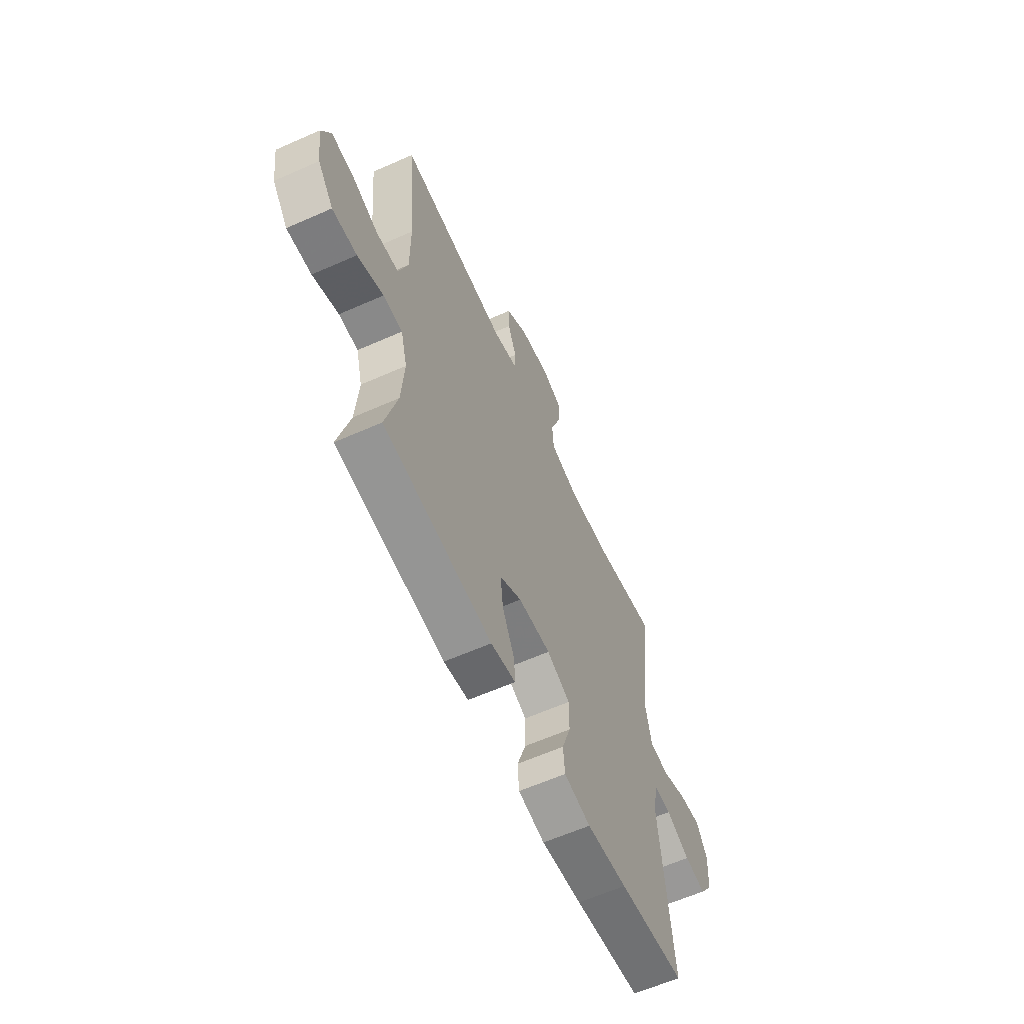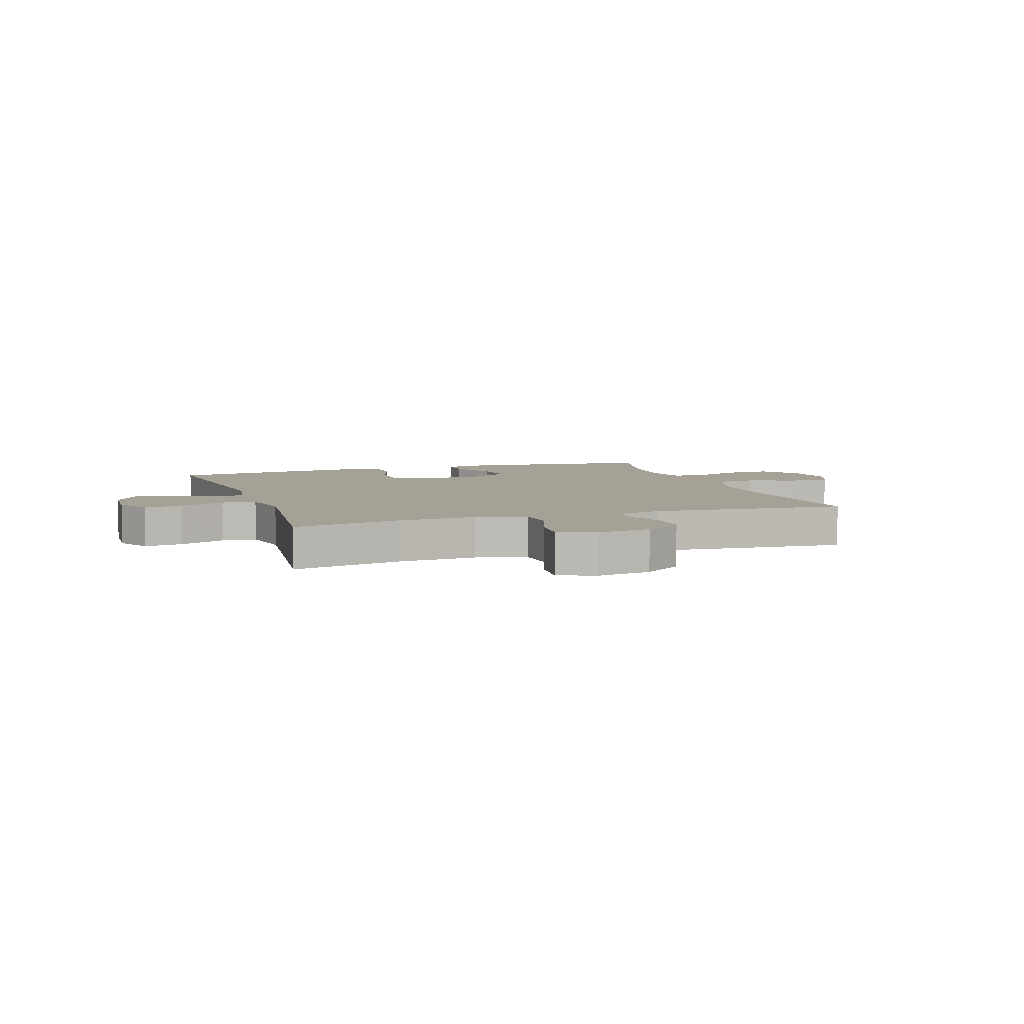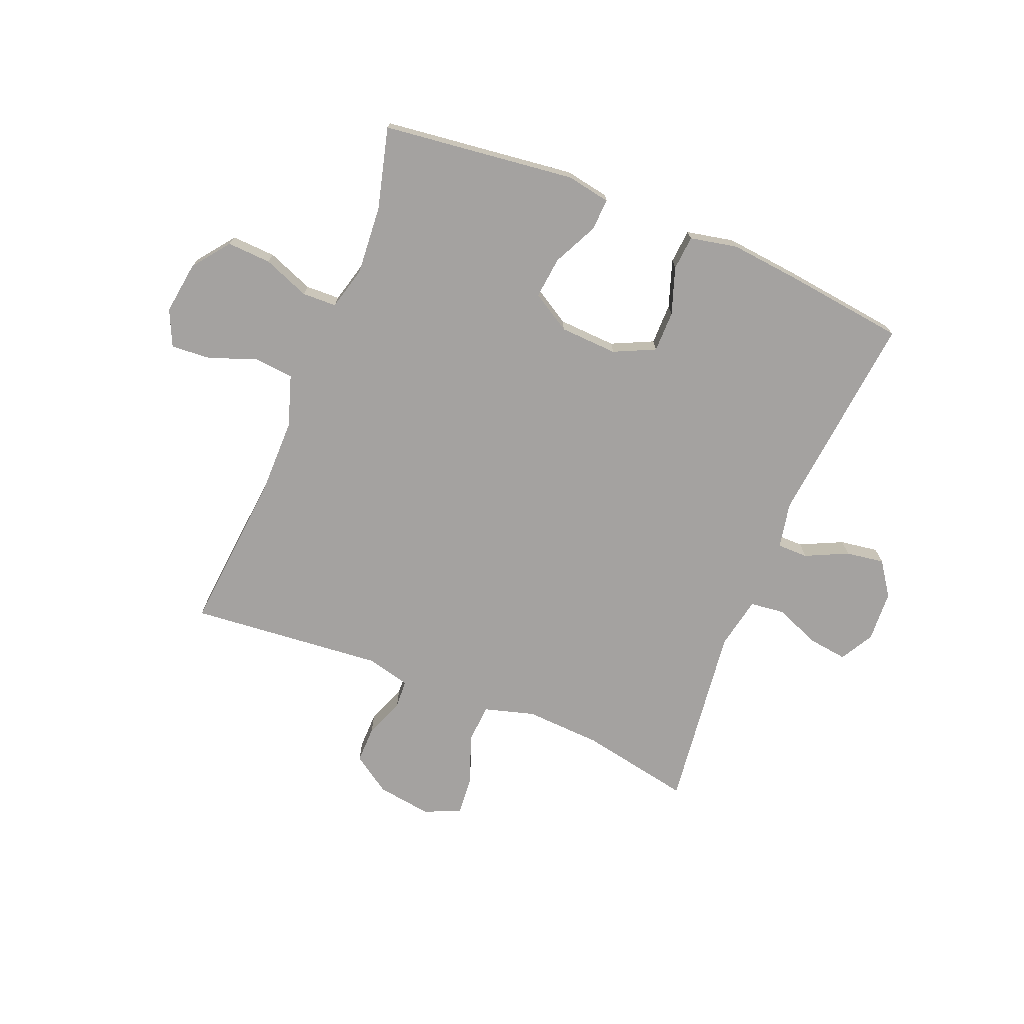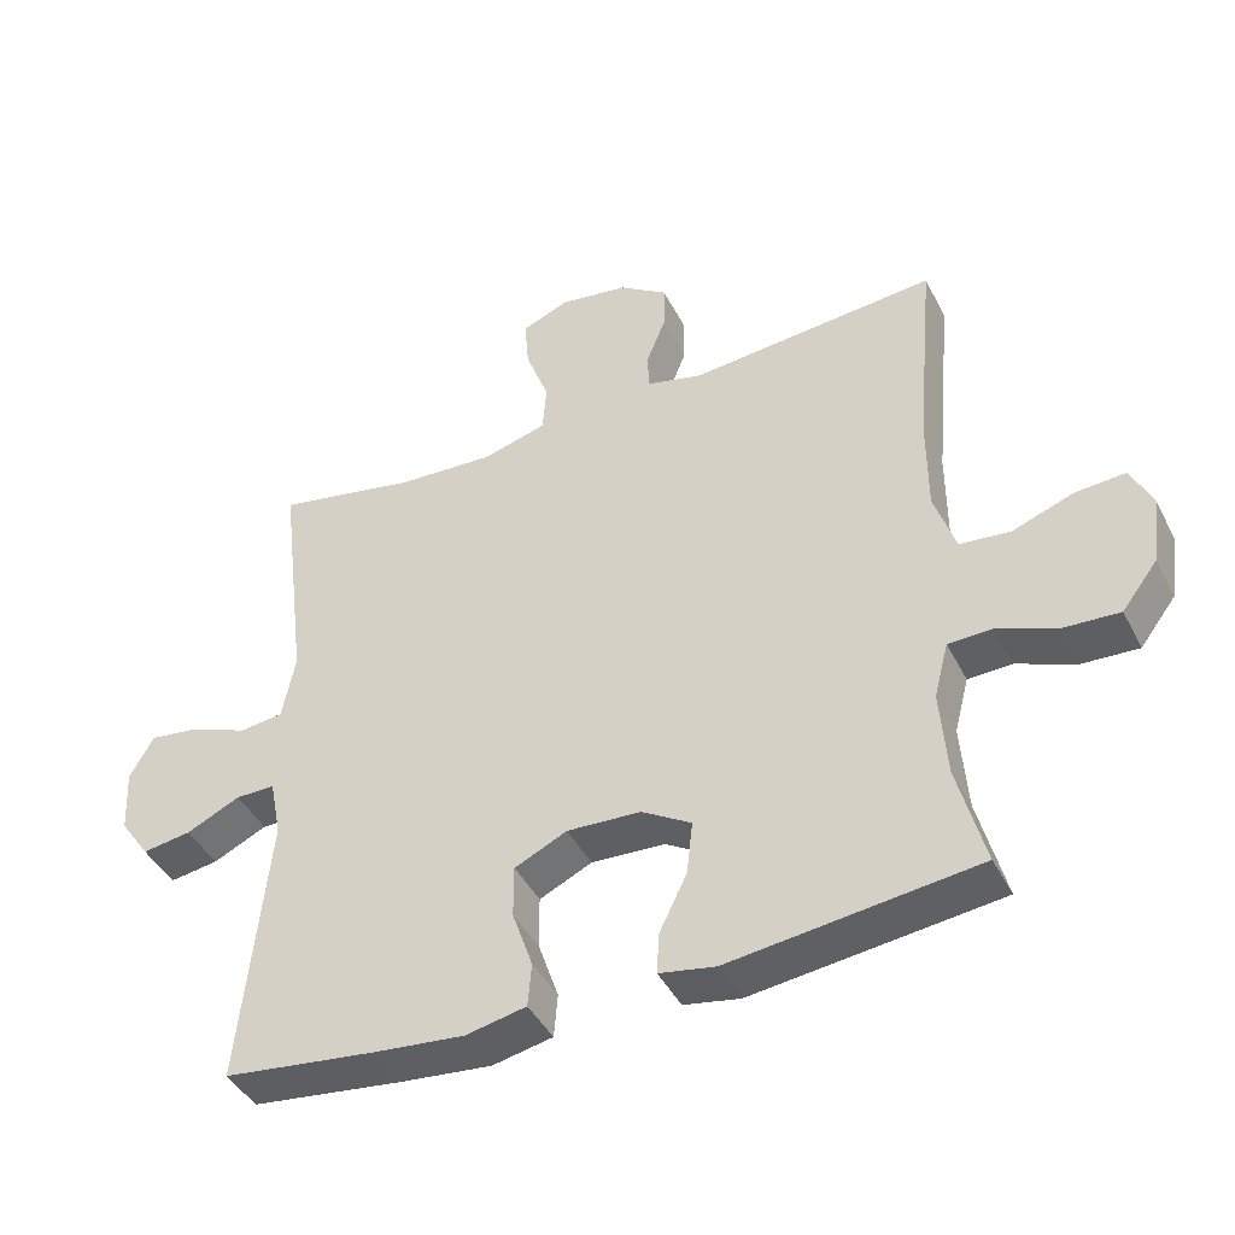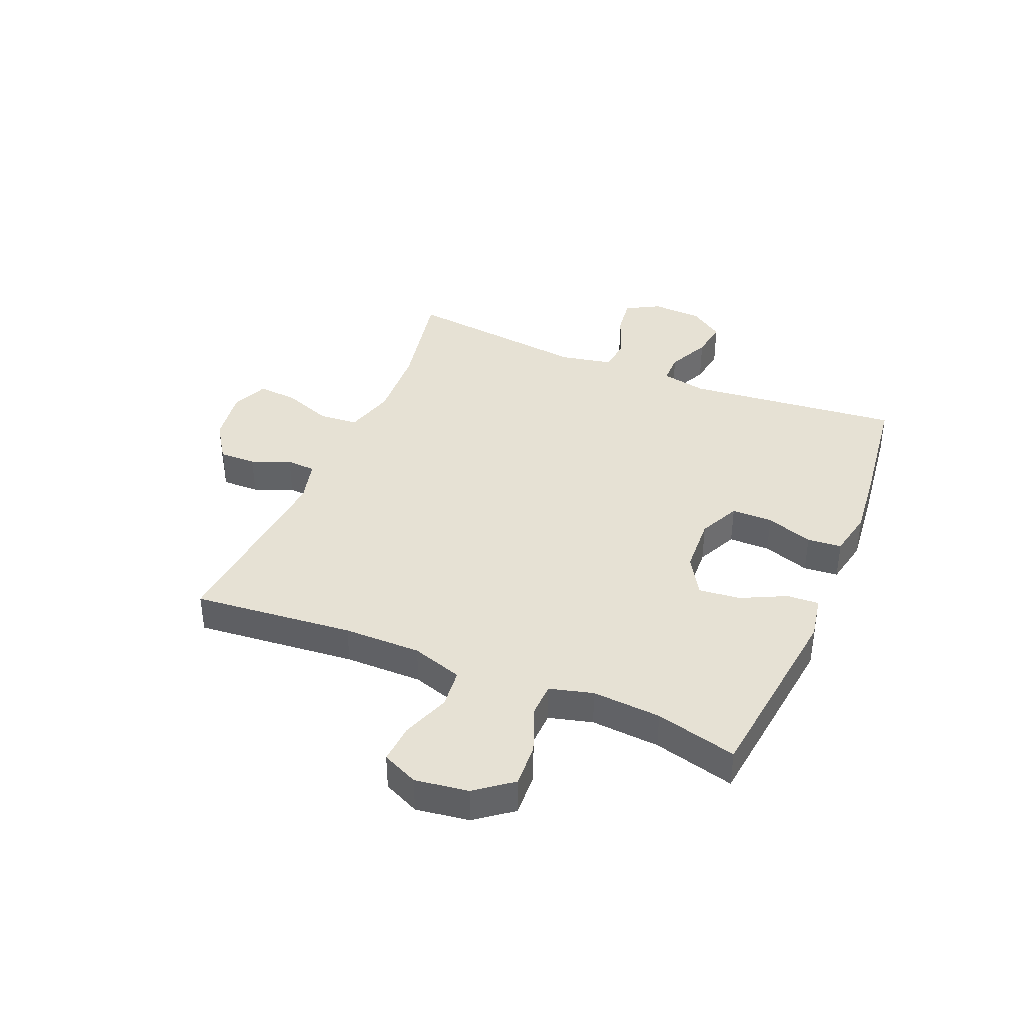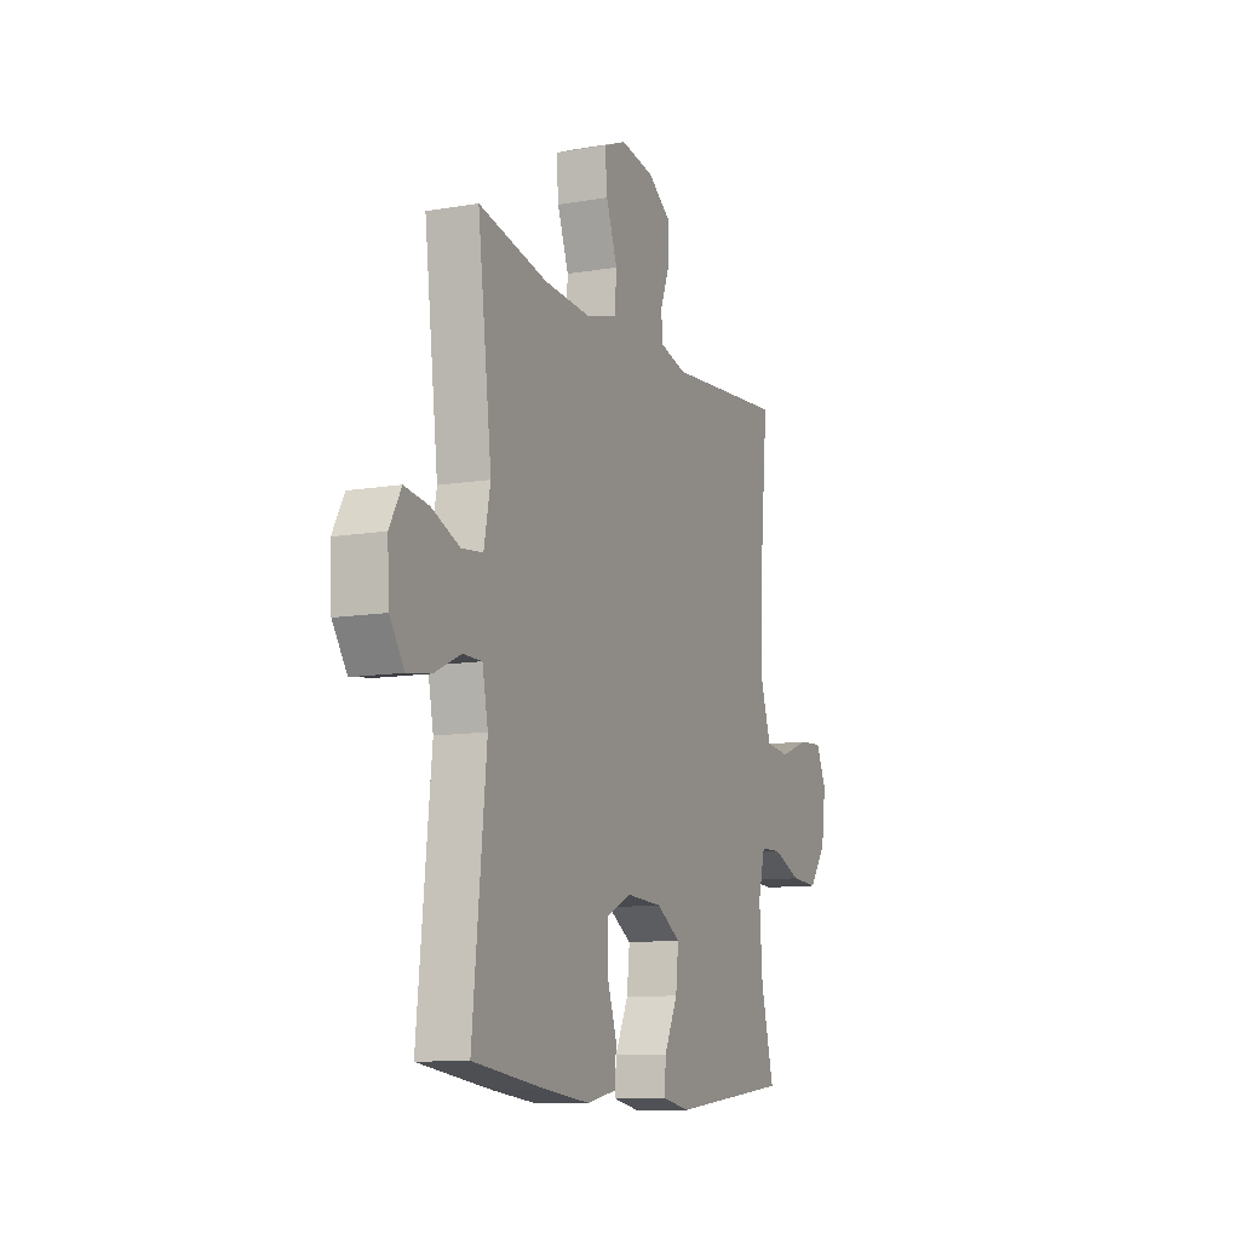
<metadata>
{"format":"obj","ext":"obj","renderer":"f3d","projection":"perspective","resolution":1024,"background":"white","views":[{"elev":-61.5,"azim":114.3,"up":"+Z"},{"elev":6.2,"azim":-18.8,"up":"+Y"},{"elev":-72.7,"azim":157.9,"up":"+Y"},{"elev":-43.0,"azim":25.5,"up":"+Z"},{"elev":39.1,"azim":112.6,"up":"+Y"},{"elev":-11.0,"azim":-67.4,"up":"+Z"}]}
</metadata>
<code>
v 0.5 0.07 0.5
v 0.474 0.07 0.219
v 0.474 0.07 0.084
v 0.503 0.07 -0.005
v 0.572 0.07 -0.012
v 0.656 0.07 0.019
v 0.725 0.07 0.024
v 0.754 0.07 -0.039
v 0.741 0.07 -0.132
v 0.692 0.07 -0.196
v 0.615 0.07 -0.192
v 0.534 0.07 -0.16
v 0.474 0.07 -0.162
v 0.454 0.07 -0.238
v 0.463 0.07 -0.358
v 0.5 0.07 -0.5
v 0.162 0.07 -0.541
v 0.085 0.07 -0.527
v 0.088 0.07 -0.471
v 0.126 0.07 -0.393
v 0.134 0.07 -0.32
v 0.066 0.07 -0.279
v -0.035 0.07 -0.274
v -0.107 0.07 -0.308
v -0.107 0.07 -0.38
v -0.079 0.07 -0.462
v -0.084 0.07 -0.522
v -0.167 0.07 -0.539
v -0.293 0.07 -0.526
v -0.5 0.07 -0.5
v -0.462 0.07 -0.125
v -0.478 0.07 -0.045
v -0.532 0.07 -0.045
v -0.606 0.07 -0.08
v -0.673 0.07 -0.09
v -0.714 0.07 -0.031
v -0.719 0.07 0.058
v -0.686 0.07 0.117
v -0.618 0.07 0.108
v -0.538 0.07 0.076
v -0.478 0.07 0.083
v -0.46 0.07 0.174
v -0.5 0.07 0.5
v -0.305 0.07 0.462
v -0.172 0.07 0.455
v -0.084 0.07 0.48
v -0.079 0.07 0.548
v -0.111 0.07 0.634
v -0.117 0.07 0.704
v -0.053 0.07 0.731
v 0.042 0.07 0.717
v 0.109 0.07 0.672
v 0.108 0.07 0.607
v 0.081 0.07 0.539
v 0.084 0.07 0.488
v 0.16 0.07 0.469
v 0.5 0 0.5
v 0.474 0 0.219
v 0.474 0 0.084
v 0.503 0 -0.005
v 0.572 0 -0.012
v 0.656 0 0.019
v 0.725 0 0.024
v 0.754 0 -0.039
v 0.741 0 -0.132
v 0.692 0 -0.196
v 0.615 0 -0.192
v 0.534 0 -0.16
v 0.474 0 -0.162
v 0.454 0 -0.238
v 0.463 0 -0.358
v 0.5 0 -0.5
v 0.162 0 -0.541
v 0.085 0 -0.527
v 0.088 0 -0.471
v 0.126 0 -0.393
v 0.134 0 -0.32
v 0.066 0 -0.279
v -0.035 0 -0.274
v -0.107 0 -0.308
v -0.107 0 -0.38
v -0.079 0 -0.462
v -0.084 0 -0.522
v -0.167 0 -0.539
v -0.293 0 -0.526
v -0.5 0 -0.5
v -0.462 0 -0.125
v -0.478 0 -0.045
v -0.532 0 -0.045
v -0.606 0 -0.08
v -0.673 0 -0.09
v -0.714 0 -0.031
v -0.719 0 0.058
v -0.686 0 0.117
v -0.618 0 0.108
v -0.538 0 0.076
v -0.478 0 0.083
v -0.46 0 0.174
v -0.5 0 0.5
v -0.305 0 0.462
v -0.172 0 0.455
v -0.084 0 0.48
v -0.079 0 0.548
v -0.111 0 0.634
v -0.117 0 0.704
v -0.053 0 0.731
v 0.042 0 0.717
v 0.109 0 0.672
v 0.108 0 0.607
v 0.081 0 0.539
v 0.084 0 0.488
v 0.16 0 0.469
f 51 52 53 54
f 51 54 55
f 50 51 55
f 47 48 49 50
f 46 47 50 55
f 45 46 55 56
f 42 43 44
f 41 42 44 45
f 37 38 39 40
f 35 36 37 40
f 33 34 35 40
f 32 33 40 41
f 31 32 41 45
f 25 26 27 28
f 24 25 28 29
f 17 18 19 20
f 15 16 17 20
f 14 15 20 21
f 13 14 21 22
f 9 10 11 12
f 9 12 13
f 8 9 13
f 5 6 7 8
f 4 5 8 13
f 3 4 13 22
f 56 1 2
f 24 29 30 31
f 23 24 31 45
f 22 23 45 56
f 2 3 22 56
f 110 109 108 107
f 111 110 107
f 111 107 106
f 106 105 104 103
f 111 106 103 102
f 112 111 102 101
f 100 99 98
f 101 100 98 97
f 96 95 94 93
f 96 93 92 91
f 96 91 90 89
f 97 96 89 88
f 101 97 88 87
f 84 83 82 81
f 85 84 81 80
f 76 75 74 73
f 76 73 72 71
f 77 76 71 70
f 78 77 70 69
f 68 67 66 65
f 69 68 65
f 69 65 64
f 64 63 62 61
f 69 64 61 60
f 78 69 60 59
f 58 57 112
f 87 86 85 80
f 101 87 80 79
f 112 101 79 78
f 112 78 59 58
f 1 57 58 2
f 2 58 59 3
f 3 59 60 4
f 4 60 61 5
f 5 61 62 6
f 6 62 63 7
f 7 63 64 8
f 8 64 65 9
f 9 65 66 10
f 10 66 67 11
f 11 67 68 12
f 12 68 69 13
f 13 69 70 14
f 14 70 71 15
f 15 71 72 16
f 16 72 73 17
f 17 73 74 18
f 18 74 75 19
f 19 75 76 20
f 20 76 77 21
f 21 77 78 22
f 22 78 79 23
f 23 79 80 24
f 24 80 81 25
f 25 81 82 26
f 26 82 83 27
f 27 83 84 28
f 28 84 85 29
f 29 85 86 30
f 30 86 87 31
f 31 87 88 32
f 32 88 89 33
f 33 89 90 34
f 34 90 91 35
f 35 91 92 36
f 36 92 93 37
f 37 93 94 38
f 38 94 95 39
f 39 95 96 40
f 40 96 97 41
f 41 97 98 42
f 42 98 99 43
f 43 99 100 44
f 44 100 101 45
f 45 101 102 46
f 46 102 103 47
f 47 103 104 48
f 48 104 105 49
f 49 105 106 50
f 50 106 107 51
f 51 107 108 52
f 52 108 109 53
f 53 109 110 54
f 54 110 111 55
f 55 111 112 56
f 56 112 57 1

</code>
